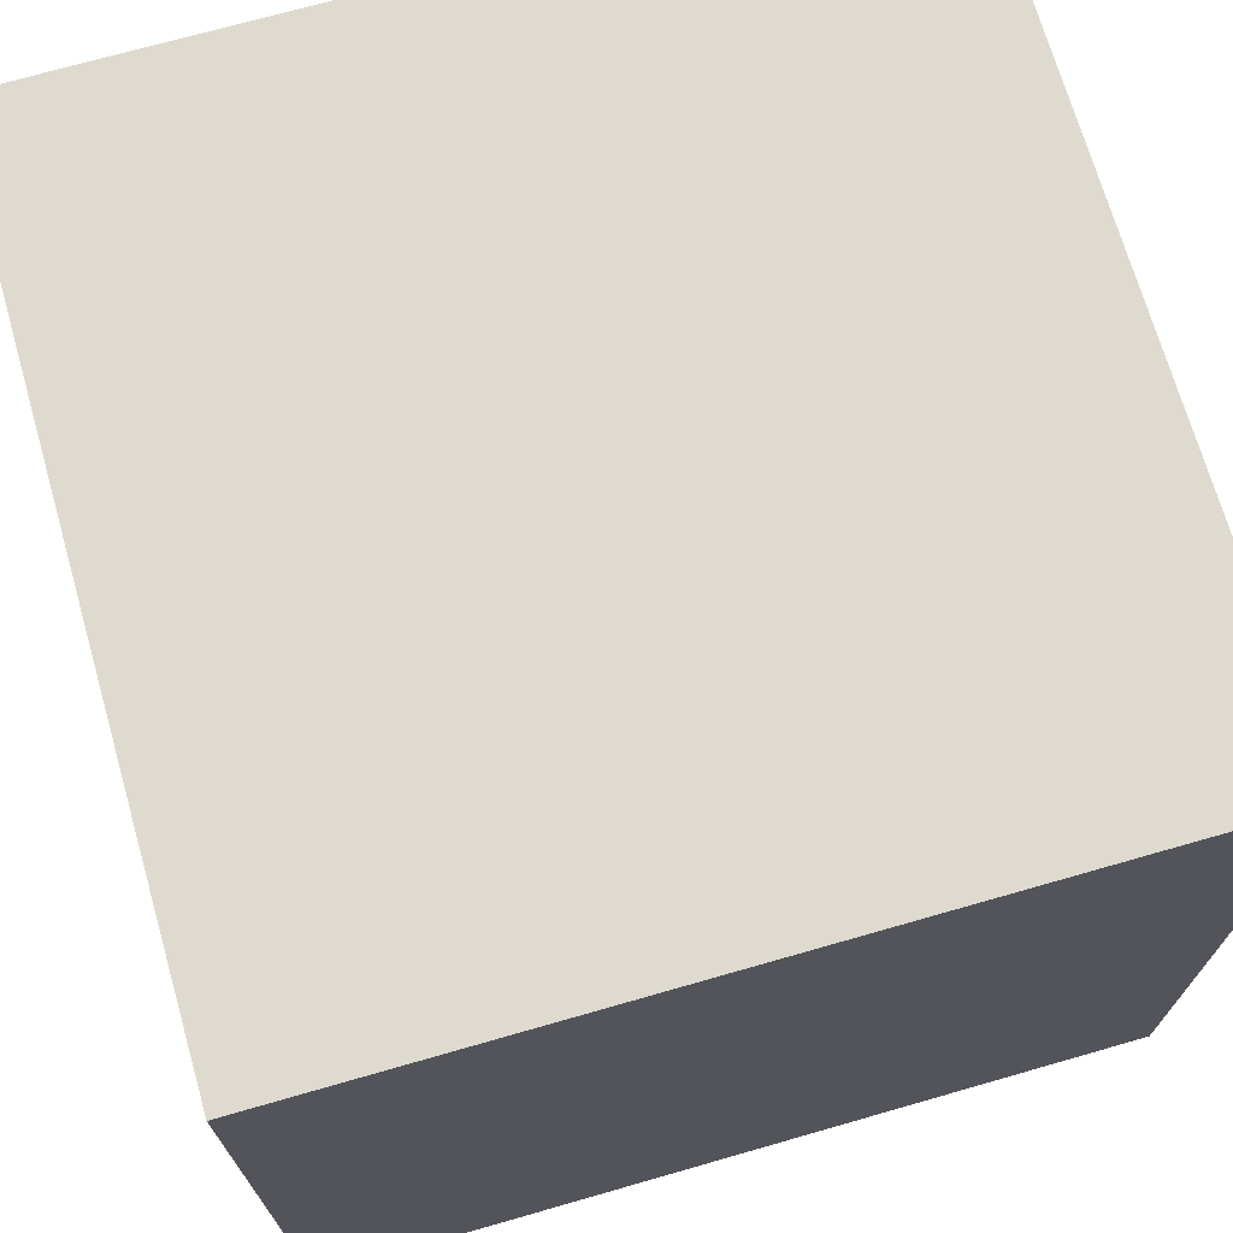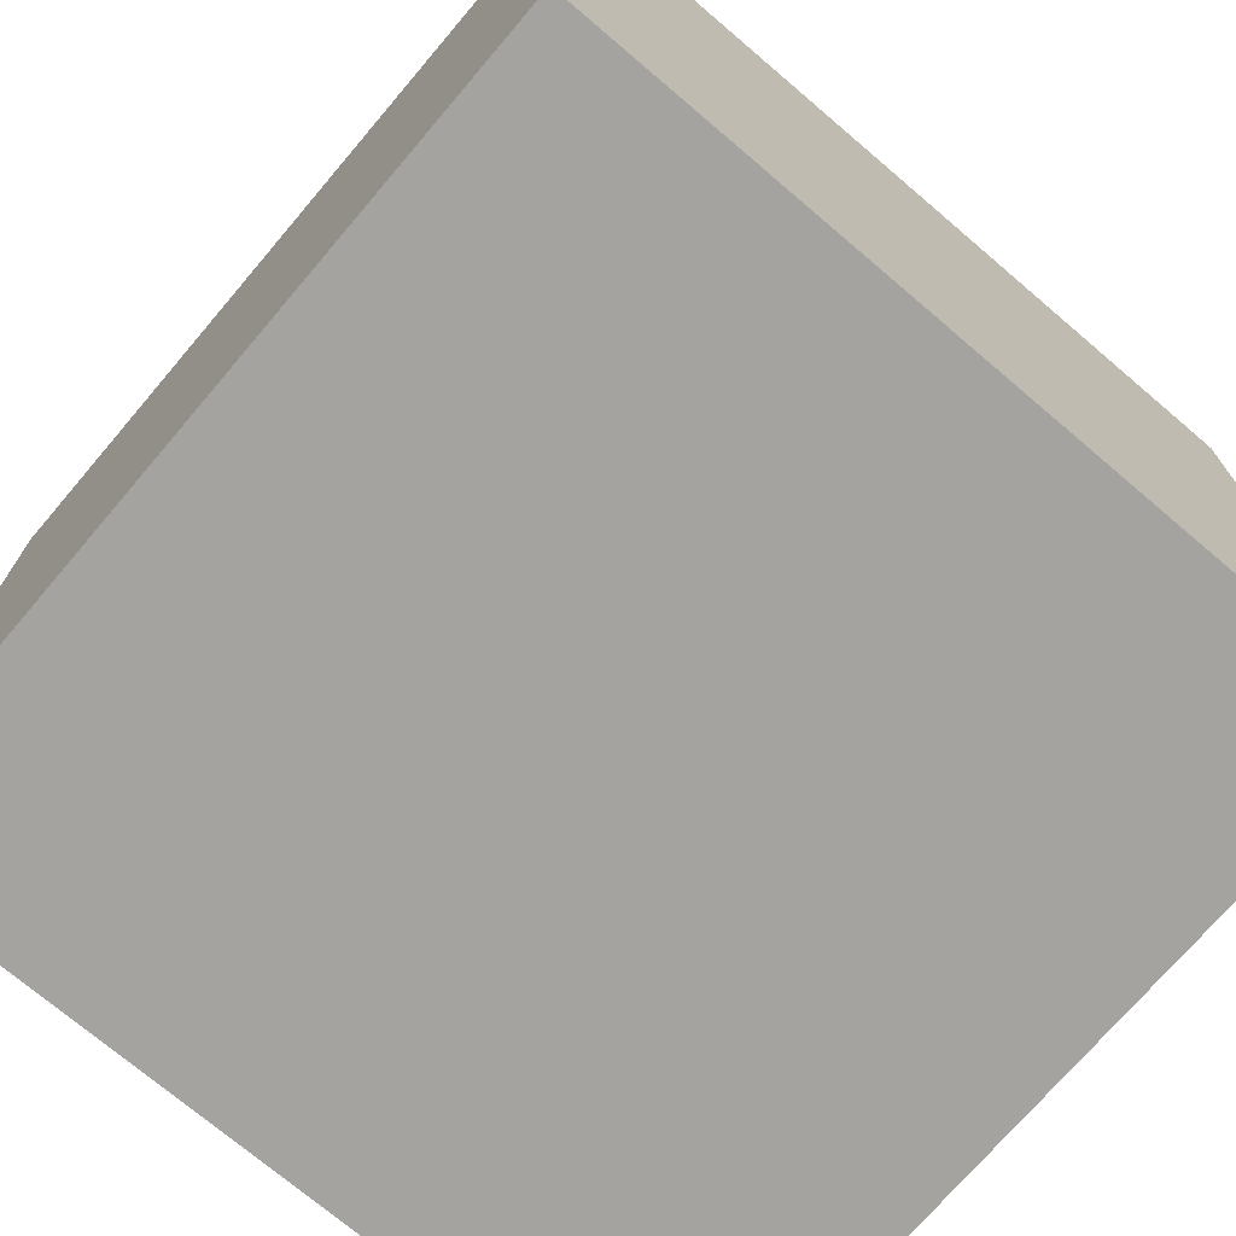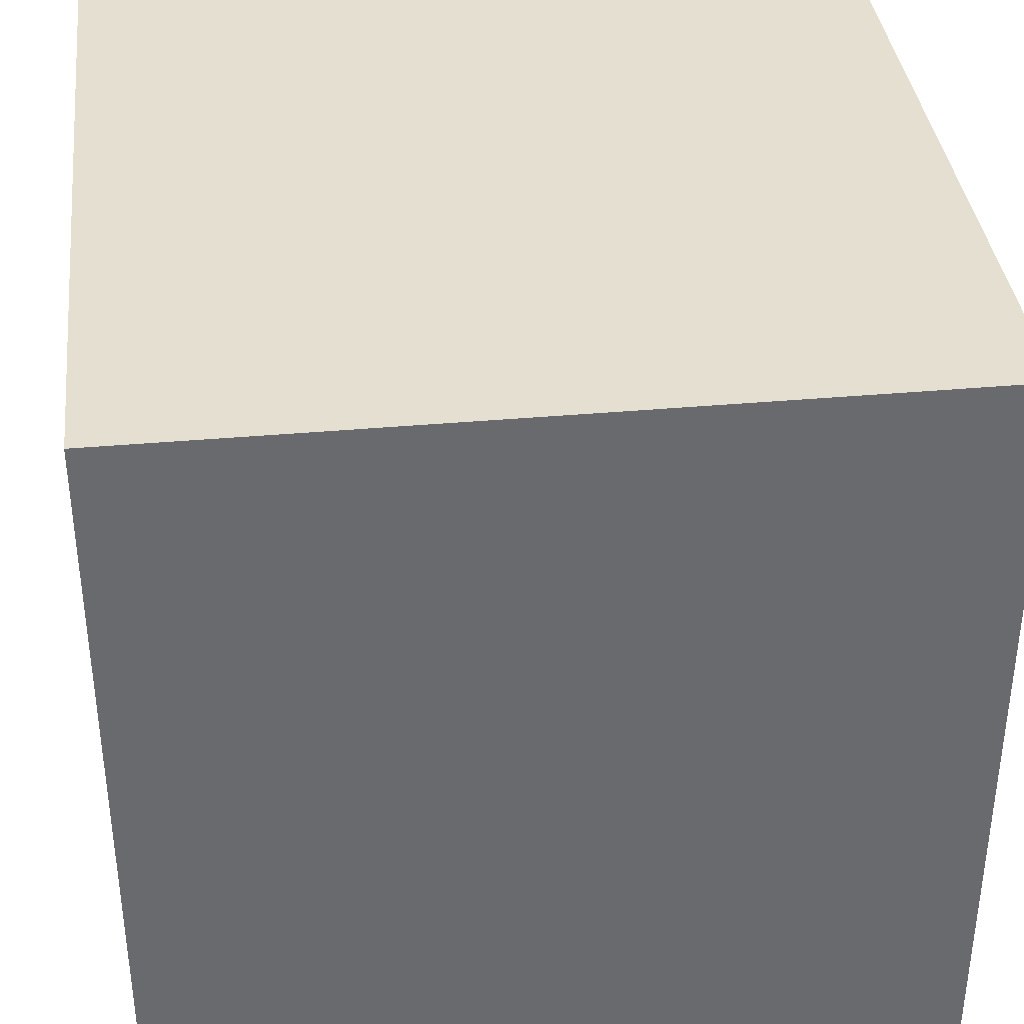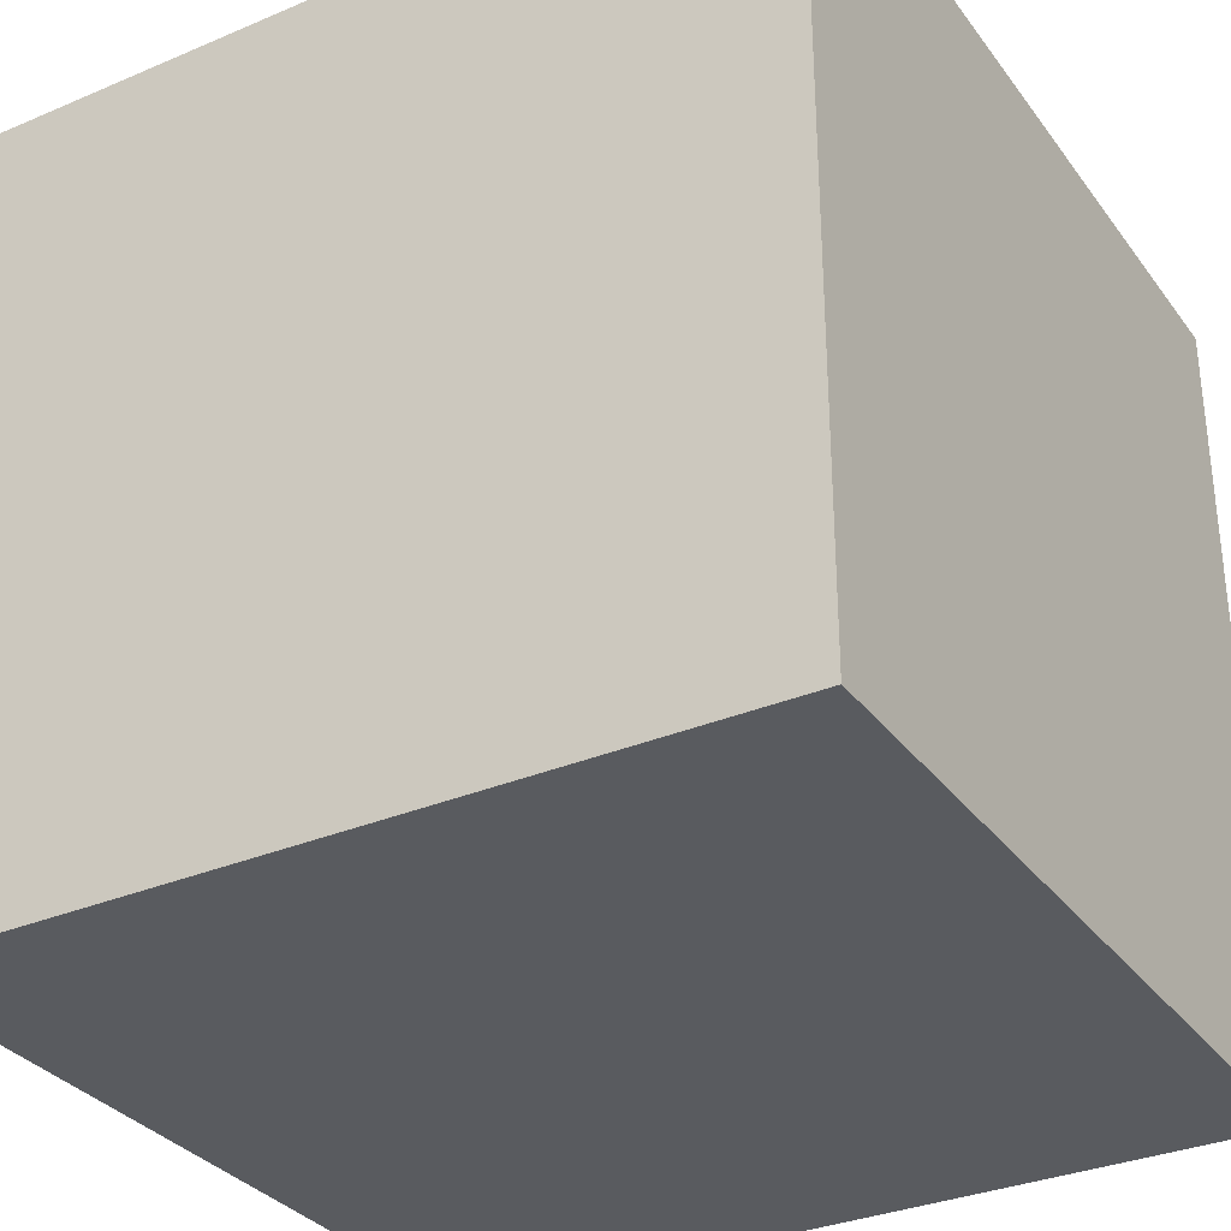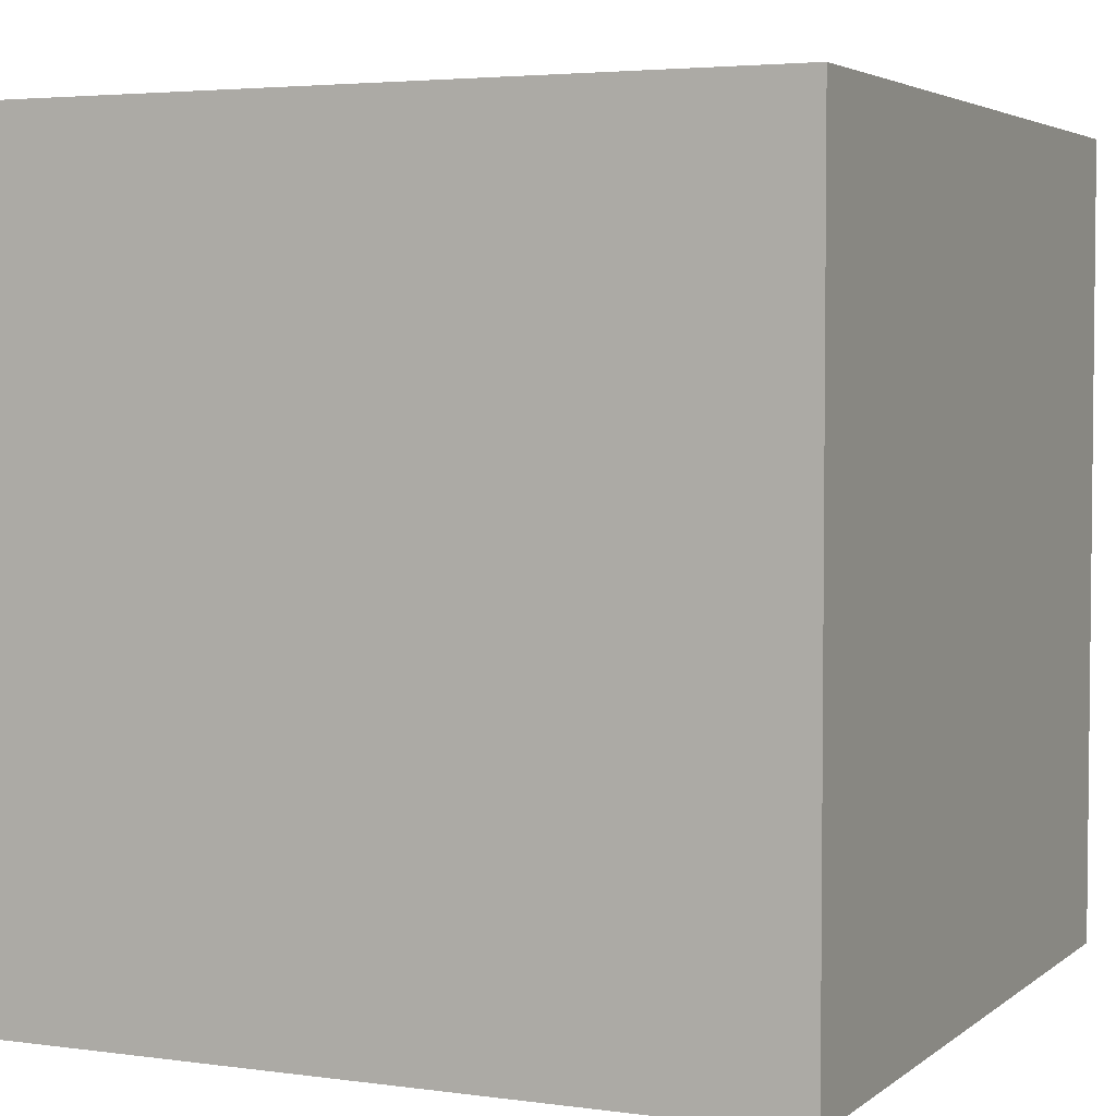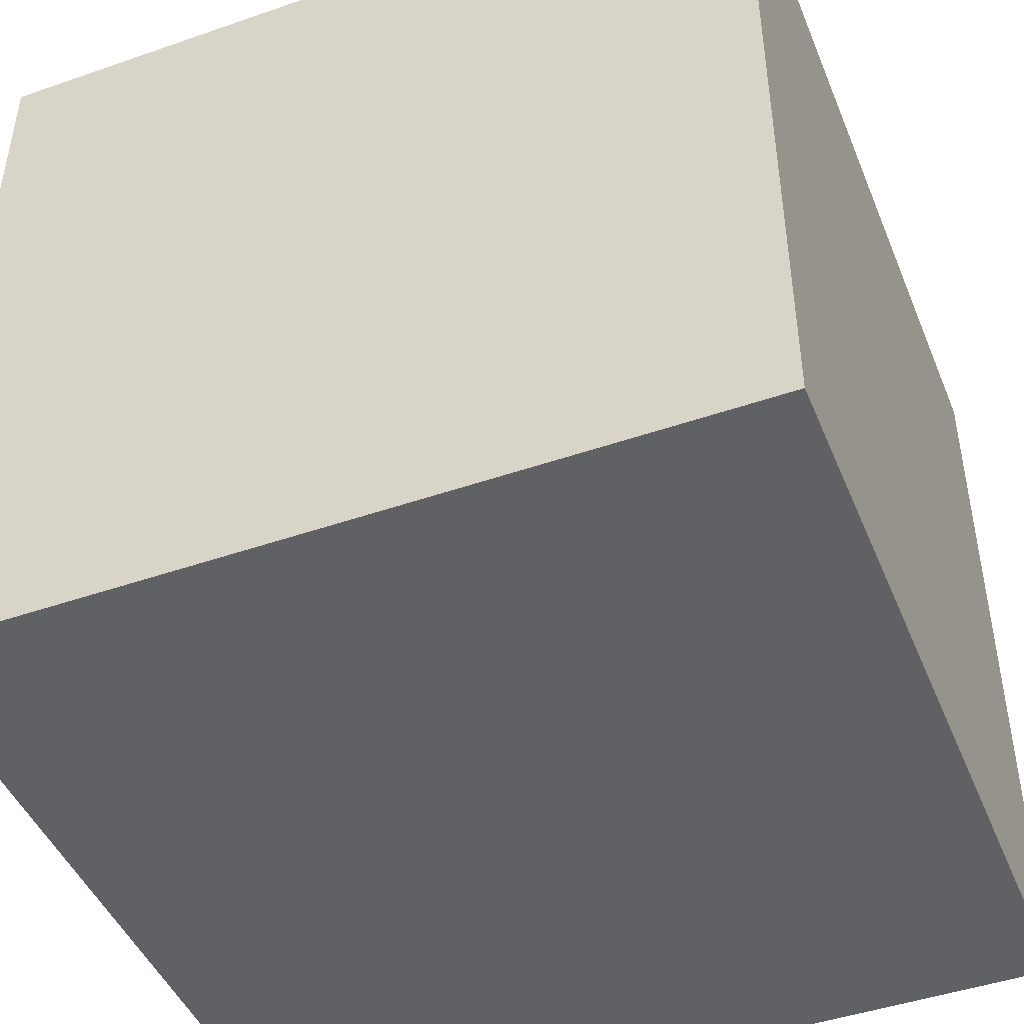
<metadata>
{"format":"obj","ext":"obj","renderer":"f3d","projection":"perspective","resolution":1024,"background":"white","views":[{"elev":71.0,"azim":74.0,"up":"+Z"},{"elev":-72.8,"azim":-40.4,"up":"+Y"},{"elev":37.3,"azim":-96.6,"up":"+Z"},{"elev":-32.5,"azim":120.5,"up":"+Y"},{"elev":3.8,"azim":24.6,"up":"+Y"},{"elev":-45.9,"azim":111.7,"up":"+Z"}]}
</metadata>
<code>
g DirtGrass Brown 0_0_
v 0.5 0 -0.5
v -0.5 0 -0.5
v 0.5 0 0.5
v -0.5 0 0.5
v 0.5 0 -0.5
v -0.5 0 -0.5
v 0.5 1 -0.5
v -0.5 1 -0.5
v 0.5 0 -0.5
v 0.5 0 0.5
v 0.5 1 -0.5
v 0.5 1 0.5
v 0.5 1 -0.5
v -0.5 1 -0.5
v 0.5 1 0.5
v -0.5 1 0.5
v 0.5 0 0.5
v -0.5 0 0.5
v 0.5 1 0.5
v -0.5 1 0.5
v -0.5 0 -0.5
v -0.5 0 0.5
v -0.5 1 -0.5
v -0.5 1 0.5
f 2 1 3
f 2 3 4
f 5 6 7
f 7 6 8
f 10 9 11
f 10 11 12
f 13 14 15
f 15 14 16
f 18 17 19
f 18 19 20
f 21 22 23
f 23 22 24

</code>
